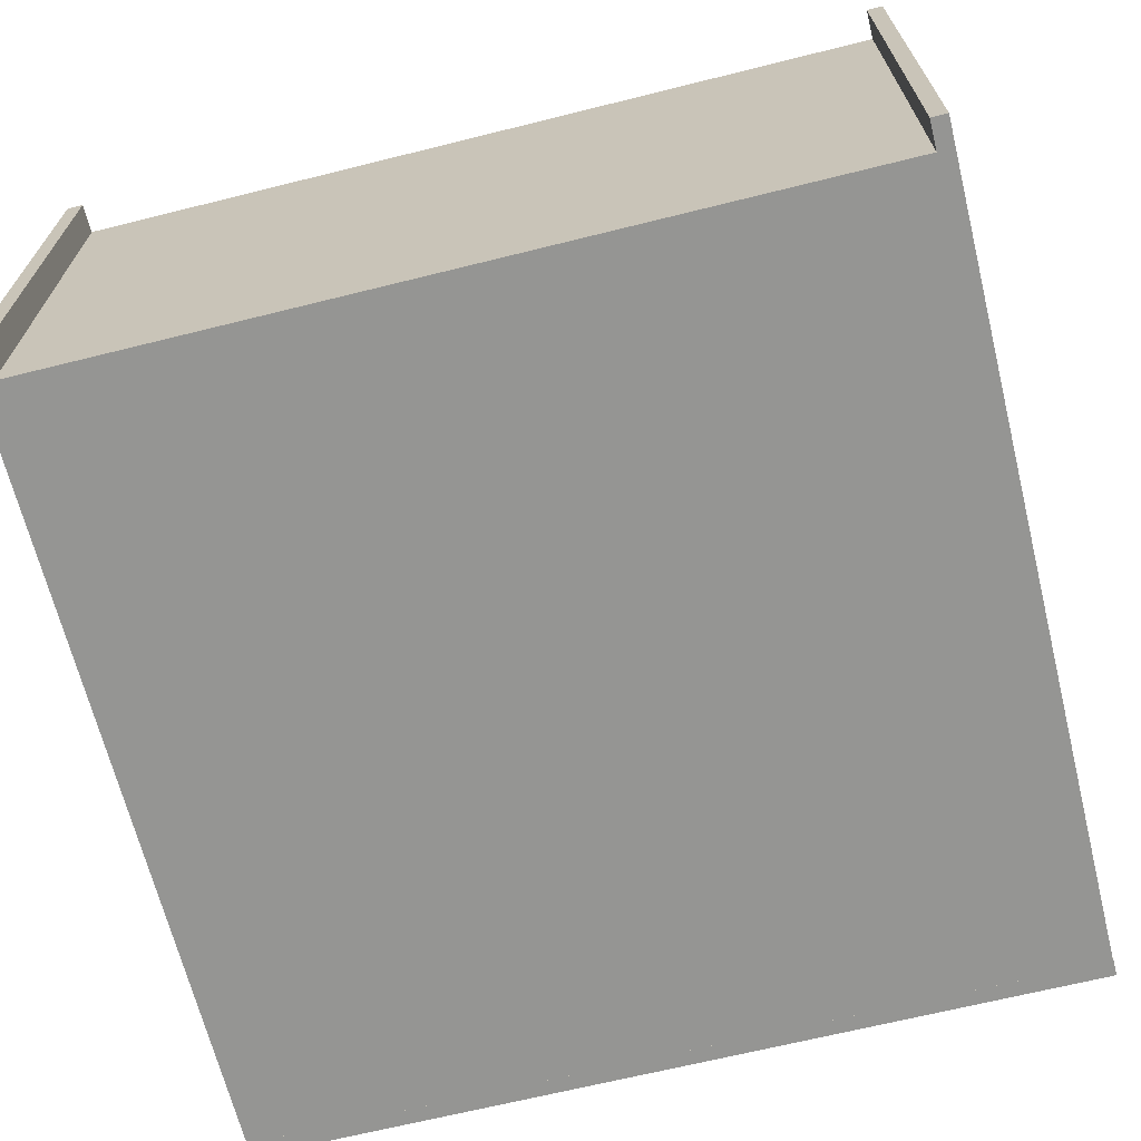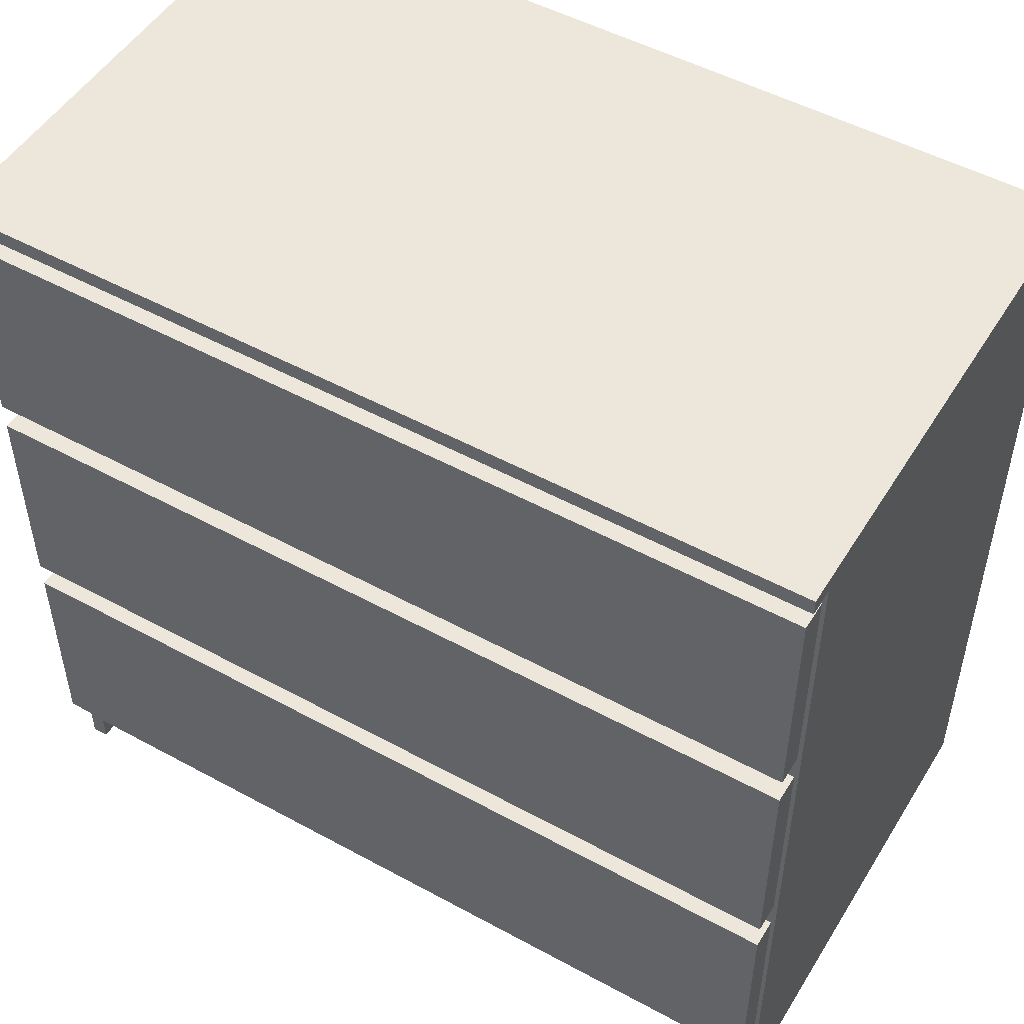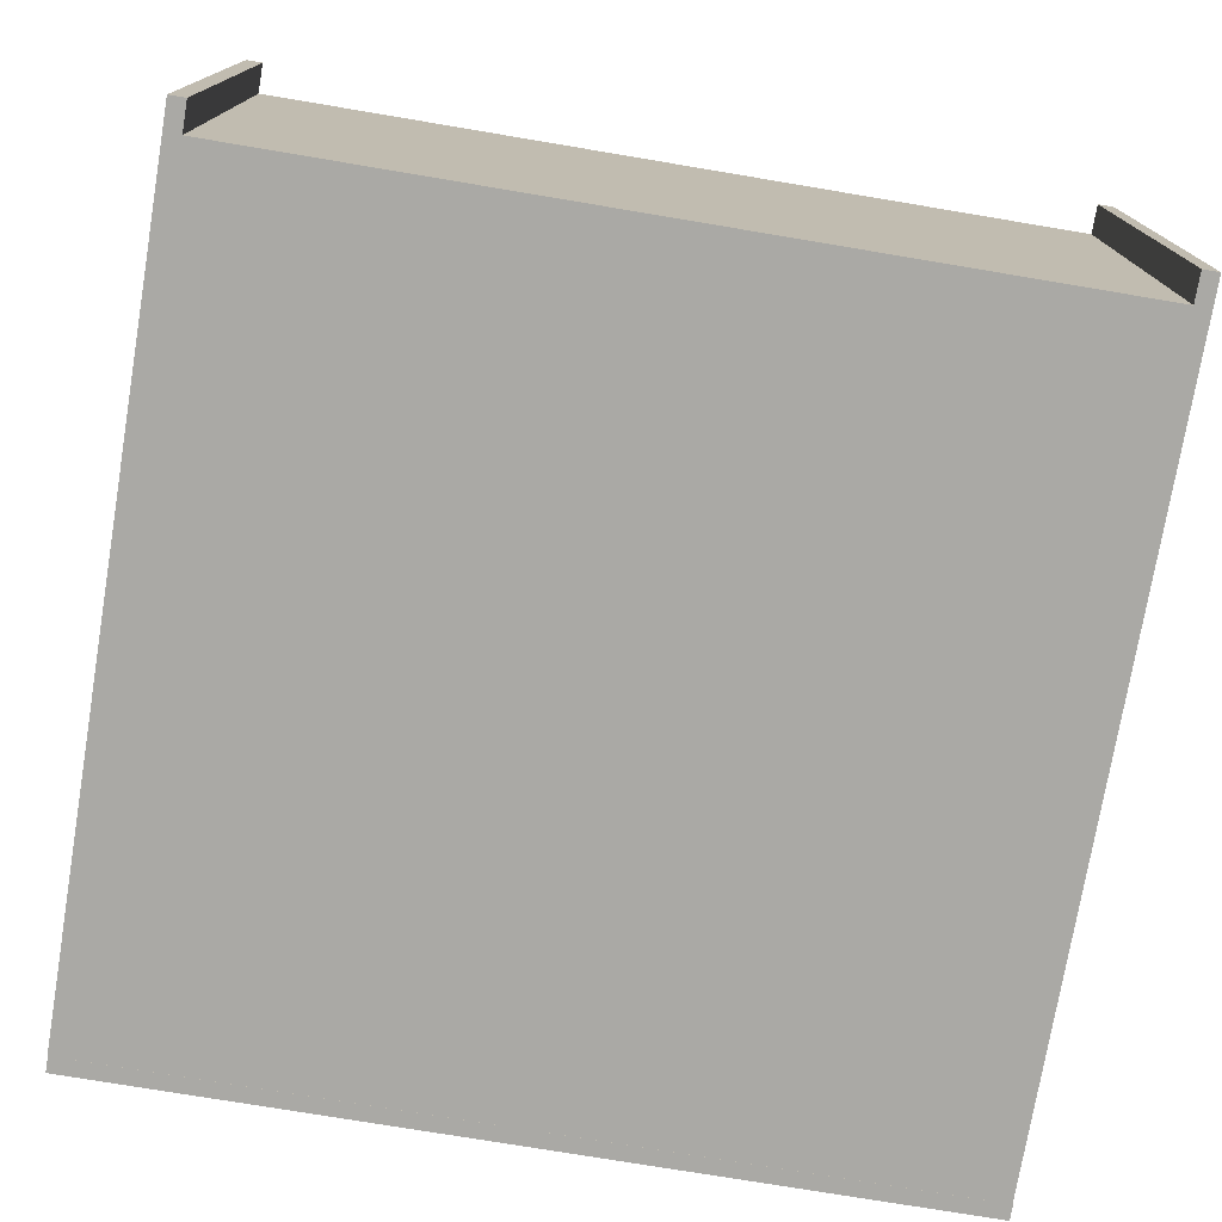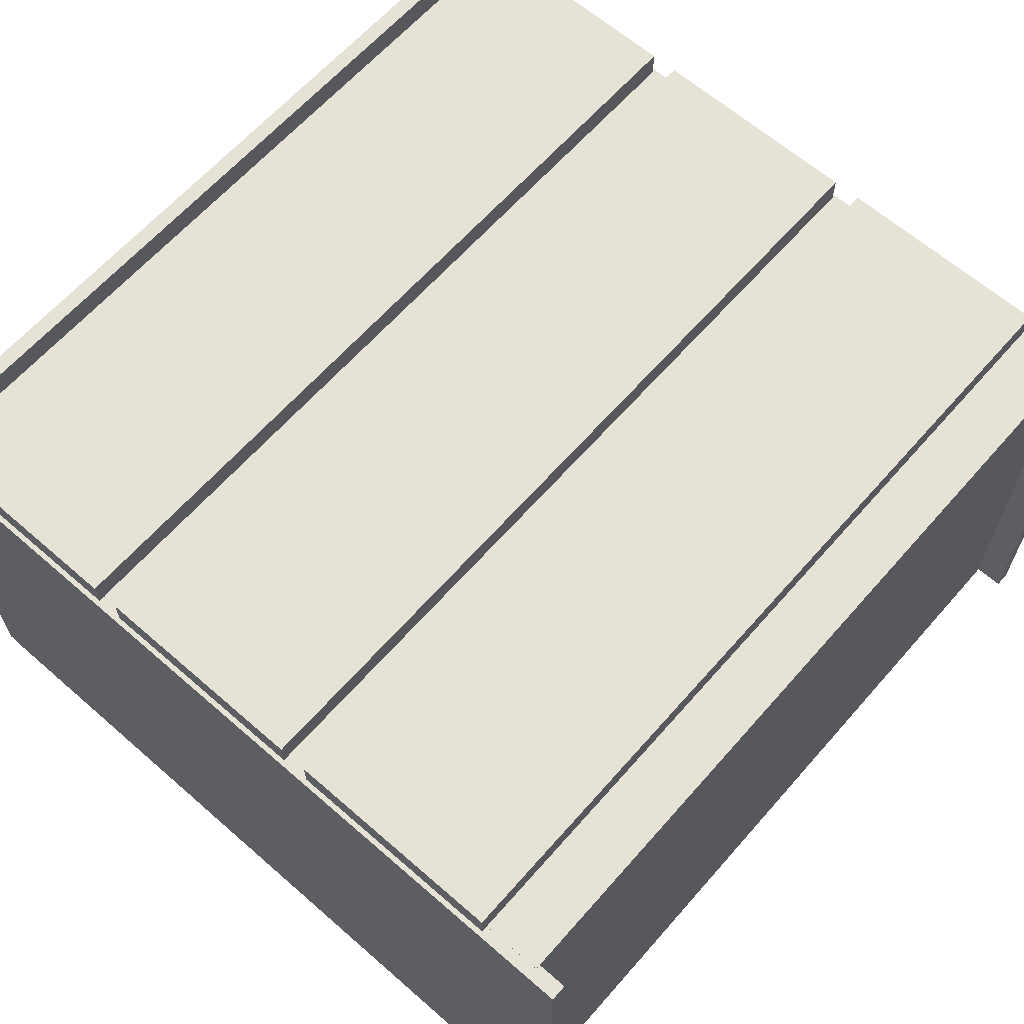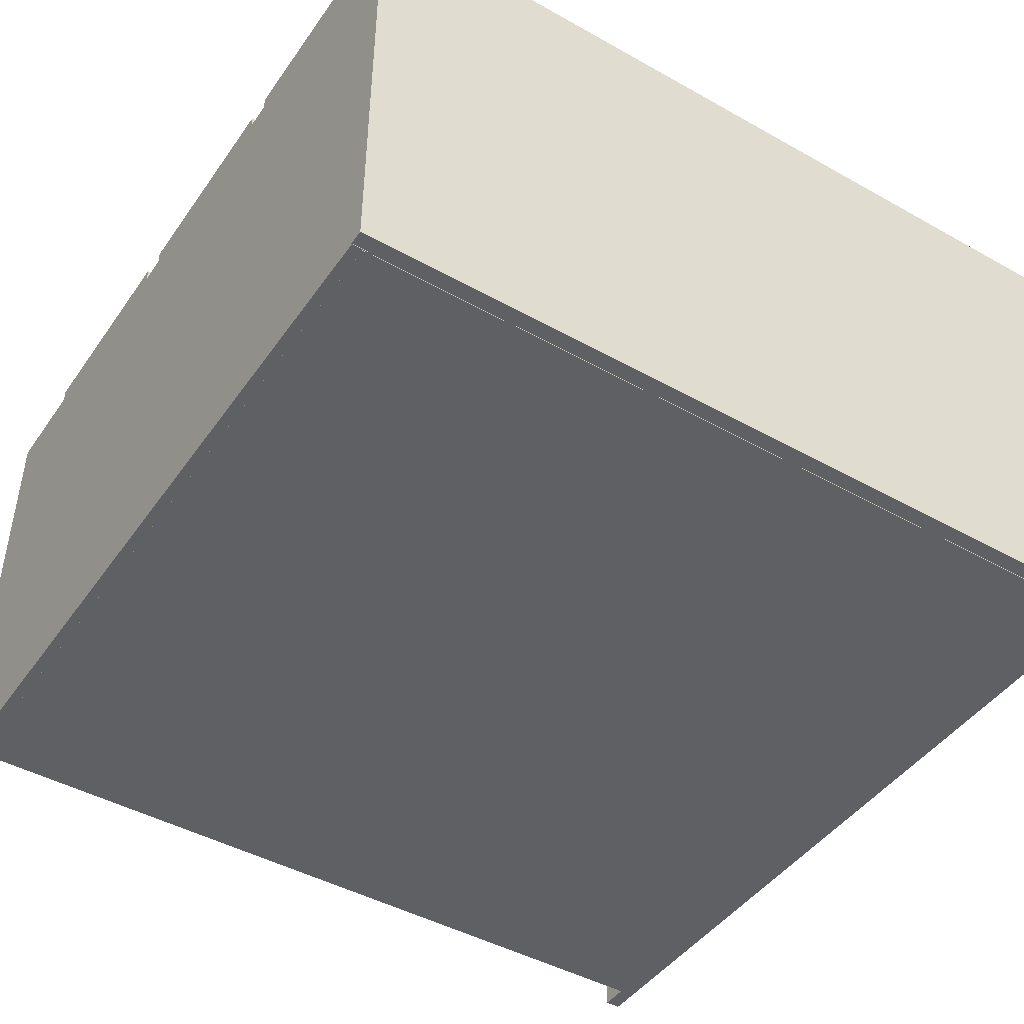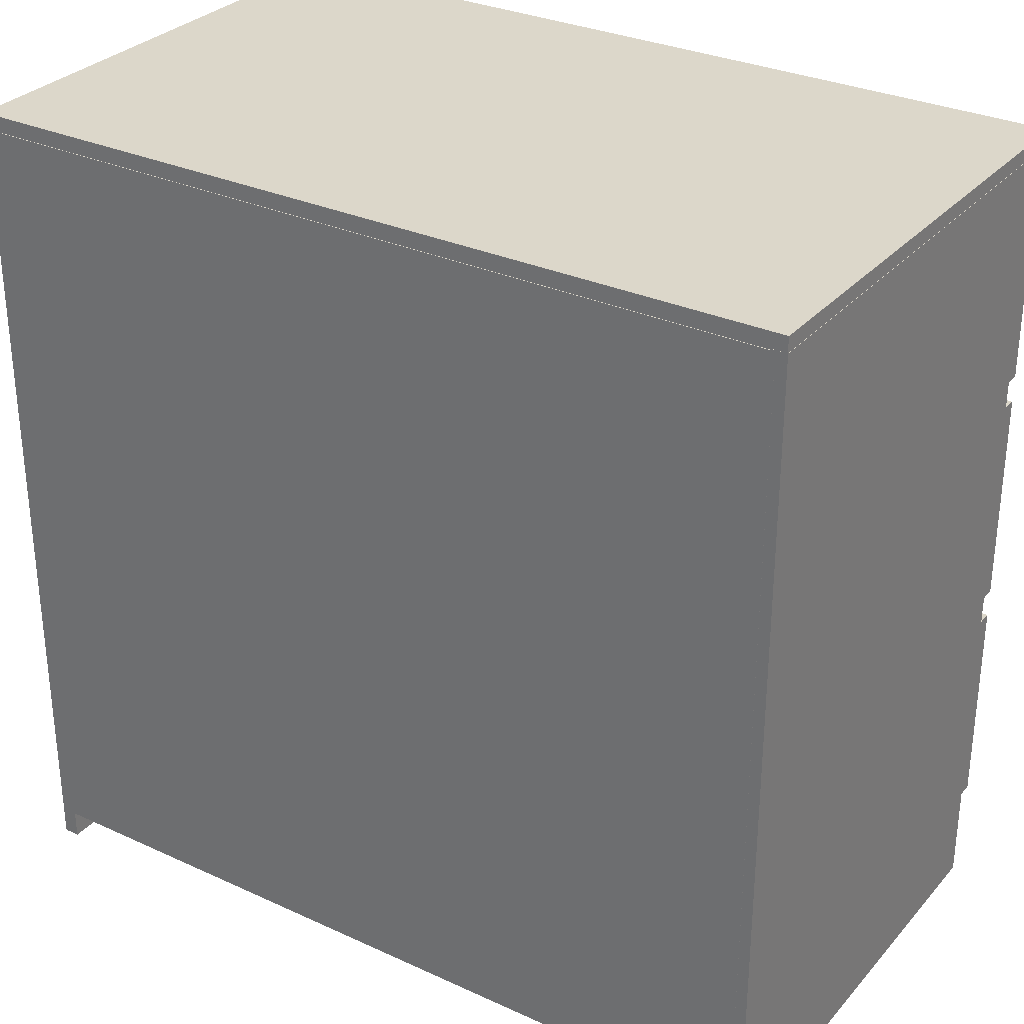
<metadata>
{"format":"obj","ext":"obj","renderer":"f3d","projection":"perspective","resolution":1024,"background":"white","views":[{"elev":-67.3,"azim":14.0,"up":"+Z"},{"elev":50.6,"azim":30.8,"up":"+Y"},{"elev":-75.4,"azim":-9.5,"up":"+Z"},{"elev":63.9,"azim":-48.7,"up":"+Z"},{"elev":-45.2,"azim":147.1,"up":"+Z"},{"elev":30.6,"azim":-146.6,"up":"+Y"}]}
</metadata>
<code>
o Cube.001_Cube.002
v -0.7994 -0.001405 0.426
v -0.7994 1.559 0.426
v -0.7994 -0.001405 -0.4796
v -0.7994 1.559 -0.4796
v -0.7693 -0.001405 0.426
v -0.7693 1.559 0.426
v -0.7693 -0.001405 -0.4796
v -0.7693 1.559 -0.4796
v 0.7686 -0.001405 0.426
v 0.7686 1.559 0.426
v 0.7686 -0.001405 -0.4796
v 0.7686 1.559 -0.4796
v 0.7987 -0.001405 0.426
v 0.7987 1.559 0.426
v 0.7987 -0.001405 -0.4796
v 0.7987 1.559 -0.4796
v -0.7988 1.587 0.4792
v 0.7999 1.587 0.4792
v -0.7988 1.587 -0.4792
v 0.7999 1.587 -0.4792
v -0.7988 1.557 0.4792
v 0.7999 1.557 0.4792
v -0.7988 1.557 -0.4792
v 0.7999 1.557 -0.4792
f 1 2 4 3
f 3 4 8 7
f 7 8 6 5
f 5 6 2 1
f 3 7 5 1
f 8 4 2 6
f 9 10 12 11
f 11 12 16 15
f 15 16 14 13
f 13 14 10 9
f 11 15 13 9
f 16 12 10 14
f 17 18 20 19
f 19 20 24 23
f 23 24 22 21
f 21 22 18 17
f 19 23 21 17
f 24 20 18 22
o Cube.003_Cube.004
v -0.7783 0.05408 0.4265
v -0.7783 1.556 0.4265
v -0.7783 0.05408 -0.4798
v -0.7783 1.556 -0.4798
v 0.7783 0.05408 0.4265
v 0.7783 1.556 0.4265
v 0.7783 0.05408 -0.4798
v 0.7783 1.556 -0.4798
f 25 26 28 27
f 27 28 32 31
f 31 32 30 29
f 29 30 26 25
f 27 31 29 25
f 32 28 26 30
o Cube.006_Cube.007
v -0.7901 0.5808 0.4792
v 0.7913 0.5808 0.4792
v -0.7901 0.5808 -0.4792
v 0.7913 0.5808 -0.4792
v -0.7901 0.1662 0.4792
v 0.7913 0.1662 0.4792
v -0.7901 0.1662 -0.4792
v 0.7913 0.1662 -0.4792
v -0.7901 1.517 0.4792
v 0.7913 1.517 0.4792
v -0.7901 1.517 -0.4792
v 0.7913 1.517 -0.4792
v -0.7901 1.102 0.4792
v 0.7913 1.102 0.4792
v -0.7901 1.102 -0.4792
v 0.7913 1.102 -0.4792
v -0.7901 1.05 0.4792
v 0.7913 1.05 0.4792
v -0.7901 1.05 -0.4792
v 0.7913 1.05 -0.4792
v -0.7901 0.6352 0.4792
v 0.7913 0.6352 0.4792
v -0.7901 0.6352 -0.4792
v 0.7913 0.6352 -0.4792
f 33 34 36 35
f 35 36 40 39
f 39 40 38 37
f 37 38 34 33
f 35 39 37 33
f 40 36 34 38
f 41 42 44 43
f 43 44 48 47
f 47 48 46 45
f 45 46 42 41
f 43 47 45 41
f 48 44 42 46
f 49 50 52 51
f 51 52 56 55
f 55 56 54 53
f 53 54 50 49
f 51 55 53 49
f 56 52 50 54

</code>
